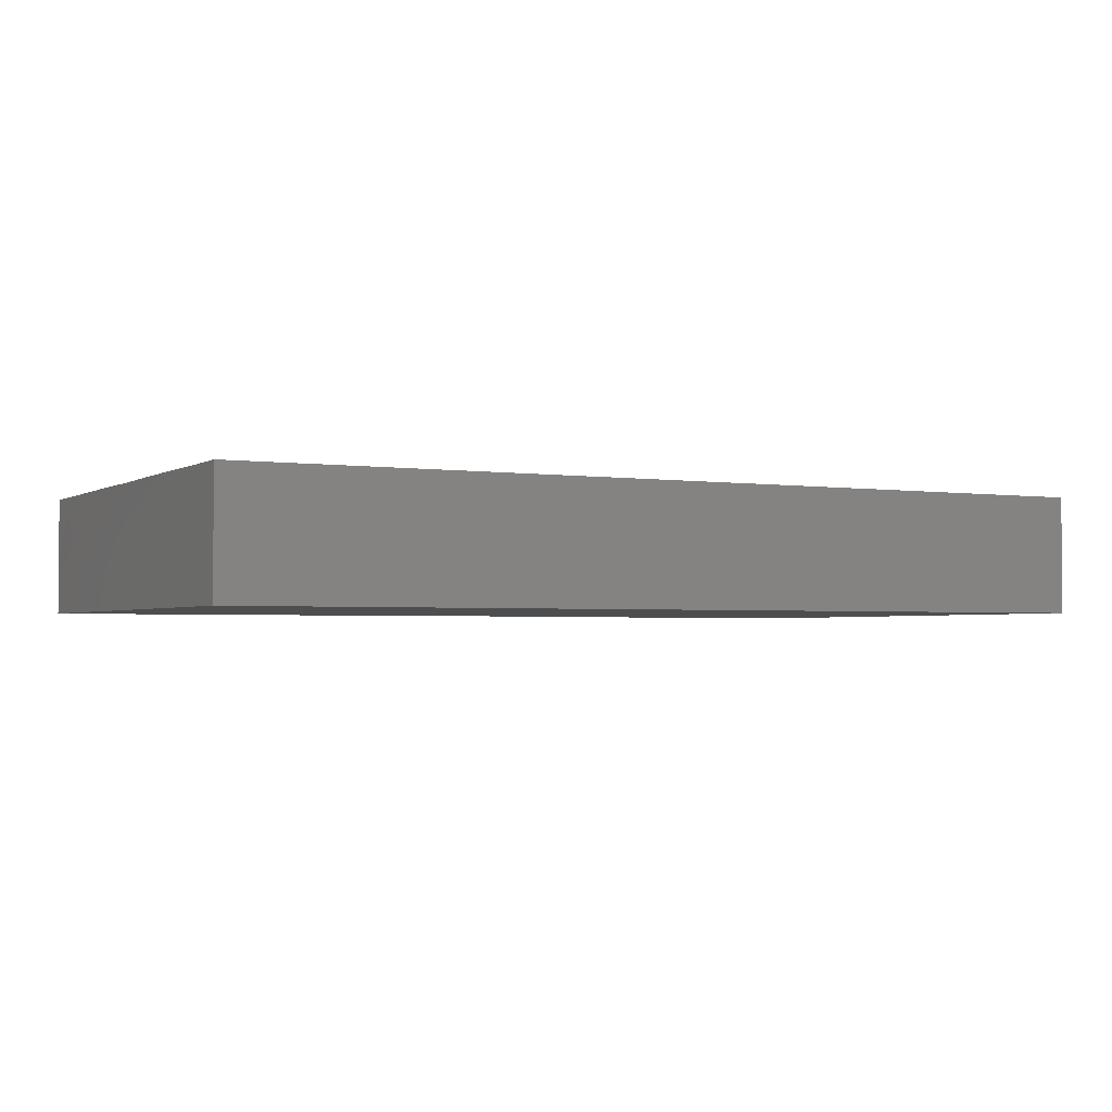
<metadata>
{"format":"stl","ext":"stl","renderer":"f3d","projection":"perspective","resolution":1024,"background":"white","views":[{"elev":-2.5,"azim":152.1,"up":"+Z"}]}
</metadata>
<code>
# stl→obj: 370 verts, 736 faces
v -0.06099 -0.04375 0.01006
v -0.05891 -0.04375 -0.002839
v -0.05168 -0.04375 6.548e-05
v 0.0187 0.04375 0.01006
v 0.01905 0.03666 0.01006
v 0.02606 0.04375 0.01006
v 0.0231 0.02808 0.01006
v 0.03174 0.03556 0.01006
v 0.01111 0.04375 0.01006
v 0.01093 0.04375 -0.001453
v 0.07642 0.02959 -0.01006
v 0.07642 0.03221 0.01002
v 0.07642 0.0275 0.003795
v 0.0573 0.04375 -0.01006
v 0.05078 0.04375 -0.003124
v 0.06038 0.04375 -0.002622
v 0.07642 0.003585 -0.01006
v 0.07642 0.01238 0.01006
v 0.07642 0 0.009988
v 0.0116 0.02855 0.01006
v 0.01874 0.01761 0.01006
v 0.05483 0.006577 0.01006
v 0.04885 -0.0001778 0.01006
v 0.0602 0.0006342 0.01006
v -0.005776 -0.02044 -0.01006
v -0.01547 -0.01403 -0.01006
v -0.00916 -0.006805 -0.01006
v -0.03447 -0.02705 0.01006
v -0.04372 -0.03053 0.01006
v -0.02834 -0.04375 0.01006
v -0.01323 -0.02269 -0.01006
v -0.07642 -0.04375 0.01006
v -0.06982 -0.04375 -0.001597
v -0.07642 -0.04375 0.00108
v -0.07642 -0.03574 -0.003466
v -0.07642 -0.04375 -0.01006
v -0.01287 0.04375 -0.01006
v -0.02234 0.04375 -0.01006
v -0.01611 0.04375 0.001215
v 0.03293 0.04375 -0.01006
v 0.04293 0.03692 -0.01006
v 0.03283 0.03443 -0.01006
v 0.006088 0.007927 0.01006
v 0.02437 0.01315 0.01006
v -0.0215 -0.02295 -0.01006
v -0.0291 -0.01722 -0.01006
v -0.006092 0.04375 0.001876
v 0.02669 0.02791 -0.01006
v 0.02025 0.008698 -0.01006
v 0.008998 0.008704 -0.01006
v 0.05544 0.04375 0.003761
v 0.05487 0.03175 0.01006
v 0.05865 0.02198 0.01006
v 0.06208 0.02983 0.01006
v 0.05695 -0.04375 -0.01006
v 0.04874 -0.04375 -0.01006
v 0.05329 -0.0356 -0.01006
v -0.07642 -0.02864 0.0008272
v 0.06897 0.04375 0.01006
v 0.06686 0.04375 -0.01006
v 0.001506 -0.03755 -0.01006
v 0.01058 -0.03698 -0.01006
v 0.007661 -0.04375 -0.01006
v 0.05483 -0.03288 0.01006
v 0.05936 -0.02683 0.01006
v 0.05542 -0.01911 0.01006
v -0.007588 0.03594 0.01006
v 0 0.04375 0.01006
v -0.01221 0.04375 0.01006
v -0.01958 0.03386 -0.01006
v -0.02662 0.03084 -0.01006
v 0.005336 0.0184 0.01006
v 0.000701 0.02768 0.01006
v 0.003689 -0.02298 -0.01006
v -0.003353 -0.0297 -0.01006
v -0.07642 0.003912 0.01006
v -0.06224 0.004865 0.01006
v -0.06532 0.01128 0.01006
v -0.03449 -0.03624 -0.01006
v -0.04032 -0.02343 -0.01006
v -0.02775 -0.02977 -0.01006
v 0.0001829 -0.01336 -0.01006
v 0.007667 -0.03045 -0.01006
v -0.05447 -0.02877 0.01006
v -0.06581 -0.02941 0.01006
v -0.06002 -0.03654 0.01006
v 0.07642 0.02246 -0.01006
v 0.07642 0.01572 -0.002637
v 0.07642 0.01299 -0.01006
v 0.05976 -0.04375 -0.002803
v 0.06867 -0.04375 -0.01006
v 0.06874 -0.04375 0.002425
v 0.07642 -0.01145 -0.01006
v 0.06835 -0.01668 -0.01006
v 0.06368 -0.01015 -0.01006
v -0.002842 0.0196 0.01006
v 0.02026 -0.01657 -0.01006
v 0.02895 -0.01924 -0.01006
v 0.02399 -0.0254 -0.01006
v -0.007478 -0.03638 -0.01006
v -0.03256 -0.008486 -0.01006
v -0.02277 -0.008787 -0.01006
v -0.06997 -0.03604 0.01006
v -0.07642 -0.02989 0.01006
v 0.07642 -0.01224 0.01006
v 0.06947 -0.01923 0.01006
v 0.07642 -0.02664 0.01006
v 0.0434 0.009013 -0.01006
v 0.03293 0.009241 -0.01006
v 0.03799 0.01538 -0.01006
v 0.009128 0.04375 -0.01006
v -0.001848 0.03586 -0.01006
v -0.001547 0.04375 -0.01006
v -0.01582 -0.0003458 -0.01006
v -0.01759 0.009004 -0.01006
v -0.004395 0.008593 -0.01006
v 0.07642 0.01879 0.01006
v 0.06865 0.02667 0.01006
v 0.01682 -0.03356 -0.01006
v -0.015 0.02044 -0.01006
v -0.02799 0.02239 -0.01006
v -0.06767 0.04375 0.001355
v -0.06091 0.04375 -0.01006
v -0.06867 0.04375 -0.01006
v -0.05833 0.04375 -0.002989
v 0.03975 0.02984 -0.01006
v -0.07642 -0.02989 -0.01006
v -0.04554 -0.03737 -0.01006
v -0.04088 -0.04375 -0.01006
v 0.06785 0.03602 0.01006
v -0.01148 0.03288 -0.01006
v -0.06445 -0.02965 -0.01006
v -0.06429 -0.01872 -0.01006
v -0.05577 -0.02555 -0.01006
v 0.04507 0.02266 -0.01006
v 0.04878 0.03076 -0.01006
v 0.05854 0.02217 -0.01006
v 0.07642 -0.02573 -0.002244
v 0.07642 -0.03557 -0.00319
v 0.07642 -0.03022 -0.01006
v -0.02461 -0.02581 0.01006
v -0.02718 -0.03556 0.01006
v 0.06825 0.01851 0.01006
v 0.05828 0.03245 -0.01006
v 0.02045 -0.04375 -0.01006
v 0.0684 0.01201 -0.01006
v -0.06336 -0.004635 -0.01006
v -0.05981 -0.0112 -0.01006
v -0.06917 -0.01041 -0.01006
v -0.02831 0.03534 0.01006
v -0.03622 0.04375 0.01006
v -0.03655 0.02631 0.01006
v 0.06671 -0.04375 0.009959
v 0.0617 -0.03772 0.01006
v 0.05695 -0.04375 0.01006
v -0.03632 0.0004742 0.01006
v -0.04742 -0.001499 0.01006
v -0.04223 -0.006679 0.01006
v -0.04561 -0.009742 -0.01006
v -0.0524 -0.01713 -0.01006
v 0.03926 0.00203 -0.01006
v 0.001573 -0.04375 -0.00282
v -0.00928 -0.04375 -0.003658
v -0.002222 -0.04375 -0.01
v 0.02437 -0.04375 0.01006
v 0.03181 -0.04375 0.002968
v 0.03655 -0.04375 0.01006
v 0.05753 -0.02808 -0.01006
v 0.04928 -0.02459 -0.01006
v 0.05692 -0.01796 -0.01006
v -0.06901 0.03062 -0.01006
v -0.0764 0.01554 -0.01006
v -0.07632 0.02266 -0.01006
v -0.02856 0.01147 -0.01006
v -0.02178 0.01801 -0.01006
v 0.008664 0.03512 -0.01006
v 0.01422 0.02904 -0.01006
v 0.008808 0.02303 -0.01006
v 0.03251 -0.003909 -0.01006
v 0.04848 0.02505 0.01006
v 0.04814 0.03635 0.01006
v 0.03901 0.02913 0.01006
v 0.05764 0.003111 -0.01006
v 0.005308 0.03579 0.01006
v 0.07642 -0.04369 -0.01006
v -0.05383 0.0366 -0.01006
v -0.04424 0.03237 -0.01006
v -0.05174 0.02591 -0.01006
v -0.07642 0.01306 0.01006
v -0.07642 0.01926 0.000437
v -0.07642 0.00842 0.002708
v -0.003558 0.02834 -0.01006
v -0.01159 2.247e-05 0.01006
v -0.02469 3.684e-05 0.01006
v -0.01907 -0.006419 0.01006
v 0.03174 0.02153 0.01006
v 0.03985 0.02125 0.01006
v -0.00742 0.001458 -0.01006
v 0.0002719 -0.0001856 -0.01006
v 0.05042 0.003881 -0.01006
v 0.06853 -0.007217 0.01006
v 0.05545 -0.006604 0.01006
v 0.06088 -0.01288 0.01006
v 0.07642 -0.04375 0.01006
v 0.07634 -0.04375 -0.0007061
v 0.01447 -0.003913 -0.01006
v 0.06923 -0.00352 -0.01006
v 0.05593 -0.004003 -0.01006
v -0.05208 0.009018 -0.01006
v -0.04578 0.004351 -0.01006
v -0.059 0.001882 -0.01006
v -0.05388 0.04375 0.01006
v -0.07093 0.00204 -0.01006
v -0.07631 -0.003912 -0.01006
v 0.02074 0.04375 -0.01006
v 0.06834 0.02162 -0.01006
v 0.05192 0.03725 -0.01006
v 0.04511 0.04375 -0.01006
v -0.03249 -0.0006773 -0.01006
v 0.04955 -0.04375 0.01006
v 0.04274 -0.04375 0.003162
v -0.07631 0.005953 -0.01006
v -0.07642 -0.00337 -0.007793
v 0.07642 0.04375 -0.01006
v 0.07642 0.04375 0
v 0.07048 -0.03663 -0.01006
v 0.06772 -0.02889 -0.01006
v -0.02239 -0.04375 -0.002807
v -0.01616 -0.04375 -0.01006
v 0.04279 -0.006295 0.01006
v 0.06867 0.00619 0.01006
v -0.07642 -0.0157 0.01006
v -0.06081 -0.02196 0.01006
v -0.04783 0.02667 0.01006
v -0.06071 0.02742 0.01006
v -0.05715 0.0131 0.01006
v 0.04264 -0.03256 0.01006
v 0.06813 -0.02765 0.01006
v 0.02121 0.03505 -0.01006
v 0.0608 0.01327 0.01006
v 0.07642 0.04375 0.01006
v 0.03293 -0.01315 -0.01006
v -0.07642 0.04375 0.0001531
v -0.07642 0.04375 -0.01006
v -0.03827 -0.04375 -0.002892
v 0.07017 -0.03896 0.01006
v -0.06137 -0.04375 -0.01006
v -0.05828 -0.03388 -0.01006
v -0.05271 -0.04375 -0.01006
v 0.006356 -0.04375 0.004363
v -0.006092 -0.04375 0.01006
v 0.03659 -0.02594 0.01006
v 0.03046 -0.03288 0.01006
v 0.0317 -0.03517 -0.01006
v -0.02026 -0.04375 0.01006
v 0.07642 -0.01932 0.003758
v 0.07642 -0.01356 -0.002953
v 0.07642 -0.003984 -0.003051
v -0.00607 0.006476 0.01006
v 8.778e-05 -0.006585 0.01006
v -0.001482 0.0123 0.01006
v -0.05962 0.03081 -0.01006
v -0.07642 0.04375 0.01006
v -0.07642 0.0357 0.01006
v -0.06867 0.04375 0.01006
v 0.07642 -0.03503 0.01002
v -0.0547 -0.002235 0.01006
v -0.04874 0.01315 0.01006
v -0.005871 -0.03461 0.01006
v -0.01938 -0.03375 0.01006
v -0.05271 -0.04375 0.01006
v -0.04511 -0.04375 0.01006
v -0.01504 -0.03652 -0.01006
v -0.06855 -0.04375 -0.01006
v 0.01344 -0.02105 -0.01006
v 0.06074 0.03818 0.01006
v -0.07642 0.02558 0.01006
v -0.03925 0.02296 -0.01006
v -0.04797 0.01732 -0.01006
v -0.0236 0.04375 0.01006
v 0.03655 0 0.01006
v 0.02564 -0.04375 -0.001593
v 0.03202 -0.04375 -0.01006
v 0.05373 -0.04375 0.003728
v -0.03666 -0.01324 0.01006
v -0.06877 0.03109 0.01006
v -0.07071 -0.008919 0.01006
v 0.03972 -0.02123 -0.01006
v 0.03452 -0.02659 -0.01006
v 0.053 0.04375 0.01006
v 0.06092 0.04375 0.01006
v 0.0179 -0.04375 0.003864
v -0.04652 0.04375 -0.01006
v -0.04864 0.04375 -0.003114
v -0.03746 0.04375 -0.01006
v -0.04375 0.04375 0.003457
v -0.02485 0.04375 -0.002722
v 0.02573 0.04375 -0.001196
v 0.03115 0.04375 0.004661
v 0.03634 0.04375 0.01006
v -0.03414 0.03023 -0.01006
v 0.03655 0.01315 0.01006
v -0.0407 0.03593 0.01006
v -0.01218 0.02631 0.01006
v -0.01743 0.03557 0.01006
v 0.02396 -0.01372 0.01006
v 0.01219 -0.01256 0.01006
v 0.02394 -0.02643 0.01006
v -0.01221 -0.01318 0.01006
v 0.03046 -0.01973 0.01006
v -0.03655 0.01315 0.01006
v -0.02983 0.007482 0.01006
v -0.02427 0.0195 0.01006
v 0.001582 -0.04375 0.01006
v 0.03655 -0.01315 0.01006
v 0.07642 -0.03193 0.003097
v 0.04513 -0.01541 -0.01006
v -0.07642 -0.0175 -0.004054
v 0.01368 -0.04375 -0.003866
v -0.03821 0.03797 -0.01006
v -0.01828 0.006577 0.01006
v -0.02453 -0.01315 0.01006
v 0 -0.01973 0.01006
v 0.05685 0.01517 -0.01006
v 0.04874 0.01315 0.01006
v 0.03047 0.006506 0.01006
v -0.03408 0.006577 -0.01006
v -0.02496 0.0001278 -0.01006
v 0.03911 -0.03564 -0.01006
v -0.05463 0.03378 0.01006
v 0.06769 0.03498 -0.01006
v 0.01205 -0.04375 0.01006
v 0.01824 -0.03289 0.01006
v -0.036 0.04375 -0.002106
v -0.03038 -0.04375 0.003026
v 0.0471 -0.005179 -0.01006
v 0.01205 -0.02691 0.01006
v -0.0004979 -0.02697 0.01006
v 0.0007109 0.04375 -0.001723
v 0.005606 0.04375 0.004487
v -0.04005 0.01228 -0.01006
v 0.02437 0 0.01006
v 0.01219 -0.0004375 0.01006
v 0.01828 -0.006577 0.01006
v -0.03059 0.04375 0.003963
v -0.05152 -0.02086 0.01006
v -0.04398 -0.02248 0.01006
v 0.009015 -0.01342 -0.01006
v -0.01185 -0.0272 0.01006
v -0.05685 0.01786 -0.01006
v 0.04066 -0.04375 -0.01006
v -0.03077 -0.01952 0.01006
v 0.03914 0.04375 -0.0002516
v 0.04446 0.04375 0.01006
v 0.04819 0.04375 0.004074
v -0.06869 0.0179 0.01006
v -0.07642 -0.00375 0.01006
v -0.04872 -0.01172 0.01006
v -0.01224 0.01269 0.01006
v -0.03041 -0.04372 -0.01006
v -0.05531 -0.00884 0.01006
v -0.05901 -0.01493 0.01006
v 0.04366 -0.02979 -0.01006
v 0.07642 -0.003973 -0.01006
v -0.07642 -0.009691 -0.002139
v -0.01676 -0.04375 0.003497
v -0.07642 0.03443 -0.01006
v -0.07642 0.0355 0.0004298
v -0.07642 0.01041 -0.007758
v -0.07642 -0.01707 -0.01006
f 1 2 3
f 4 5 6
f 7 8 5
f 9 4 10
f 11 12 13
f 14 15 16
f 17 18 19
f 7 20 21
f 22 23 24
f 25 26 27
f 28 29 30
f 31 26 25
f 1 32 33
f 34 32 35
f 34 35 36
f 37 38 39
f 40 41 42
f 21 43 44
f 45 46 26
f 47 37 39
f 48 49 50
f 16 15 51
f 52 53 54
f 55 56 57
f 35 32 58
f 16 59 60
f 61 62 63
f 64 65 66
f 67 68 69
f 70 71 38
f 72 20 73
f 21 20 72
f 74 75 25
f 76 77 78
f 79 80 81
f 75 31 25
f 25 82 74
f 61 83 62
f 84 85 86
f 87 88 89
f 90 91 92
f 93 94 95
f 73 96 72
f 97 98 99
f 100 75 61
f 46 101 102
f 32 103 104
f 105 106 107
f 108 109 110
f 111 112 113
f 114 115 116
f 12 117 13
f 117 12 118
f 83 119 62
f 120 121 71
f 122 123 124
f 122 125 123
f 42 41 126
f 127 36 35
f 128 79 129
f 130 54 118
f 35 58 127
f 120 70 131
f 132 133 134
f 135 136 137
f 138 139 140
f 141 28 142
f 117 118 143
f 136 144 137
f 145 62 119
f 89 17 146
f 147 148 149
f 150 151 152
f 153 154 155
f 156 157 158
f 159 80 160
f 108 161 109
f 162 163 164
f 165 166 167
f 144 14 60
f 168 169 170
f 74 83 75
f 164 100 61
f 171 172 173
f 131 37 112
f 37 113 112
f 174 121 175
f 176 177 178
f 109 161 179
f 180 181 182
f 80 134 160
f 17 183 146
f 184 5 9
f 139 185 140
f 86 29 84
f 186 187 188
f 189 190 191
f 192 50 116
f 193 194 195
f 196 197 182
f 108 110 135
f 198 116 199
f 108 183 200
f 201 24 202
f 203 201 202
f 204 92 205
f 206 49 179
f 207 95 208
f 207 208 183
f 209 210 211
f 33 32 34
f 125 122 212
f 213 149 214
f 111 10 215
f 203 66 106
f 87 89 216
f 14 217 218
f 219 101 210
f 192 178 50
f 220 167 221
f 222 214 223
f 11 224 225
f 140 226 227
f 163 228 229
f 7 21 196
f 154 65 64
f 202 24 23
f 202 23 230
f 24 201 231
f 53 118 54
f 225 60 59
f 232 85 233
f 234 235 236
f 230 66 202
f 220 64 237
f 91 205 92
f 128 80 79
f 143 231 18
f 19 18 231
f 66 65 106
f 106 65 238
f 177 239 48
f 240 24 231
f 225 59 241
f 97 206 242
f 243 122 124
f 243 124 244
f 129 245 3
f 153 246 154
f 247 248 249
f 162 250 251
f 215 239 111
f 40 239 215
f 167 252 253
f 99 254 119
f 30 255 142
f 40 218 41
f 256 257 258
f 259 260 261
f 161 108 200
f 123 262 124
f 263 264 265
f 266 154 246
f 238 154 266
f 170 227 168
f 153 204 246
f 19 258 17
f 97 242 98
f 77 267 268
f 126 136 135
f 50 206 199
f 194 156 158
f 13 117 88
f 255 269 270
f 255 251 269
f 114 116 198
f 29 271 272
f 273 31 75
f 274 247 33
f 274 33 36
f 221 167 166
f 211 159 160
f 148 211 160
f 74 275 83
f 92 204 153
f 276 52 54
f 264 190 277
f 278 188 187
f 279 188 278
f 280 151 150
f 222 172 213
f 46 45 81
f 80 46 81
f 137 108 135
f 23 281 230
f 166 282 283
f 155 220 284
f 194 158 285
f 261 260 43
f 27 199 82
f 198 199 27
f 286 212 265
f 233 287 232
f 70 120 71
f 242 288 98
f 98 288 289
f 76 78 189
f 290 276 291
f 42 126 48
f 131 70 37
f 282 165 292
f 293 294 295
f 295 294 296
f 52 181 180
f 297 39 38
f 256 258 105
f 100 164 229
f 177 111 239
f 109 49 48
f 184 9 68
f 75 100 273
f 135 110 48
f 40 298 299
f 300 6 8
f 206 179 242
f 301 121 278
f 174 278 121
f 20 5 184
f 133 148 160
f 241 12 11
f 17 207 183
f 126 41 136
f 196 302 197
f 107 238 266
f 101 80 159
f 46 80 101
f 217 14 144
f 234 152 303
f 304 73 67
f 305 304 67
f 157 268 267
f 306 307 308
f 309 260 193
f 306 308 310
f 311 312 313
f 314 251 250
f 306 310 315
f 306 315 281
f 97 99 275
f 141 142 270
f 139 138 316
f 317 169 288
f 58 232 318
f 95 317 208
f 61 63 164
f 311 234 268
f 109 179 49
f 162 319 250
f 63 319 162
f 276 54 130
f 269 251 314
f 134 128 248
f 215 10 4
f 320 71 301
f 194 193 321
f 50 199 116
f 188 262 186
f 305 150 313
f 142 28 30
f 70 38 37
f 285 322 194
f 260 323 307
f 187 320 301
f 136 41 217
f 201 203 106
f 105 201 106
f 324 137 216
f 325 302 326
f 327 174 328
f 192 176 178
f 329 254 289
f 7 182 8
f 312 321 313
f 212 330 303
f 145 254 283
f 329 57 56
f 56 284 221
f 130 59 276
f 249 129 3
f 102 328 114
f 249 128 129
f 178 177 48
f 192 120 131
f 120 192 116
f 293 123 125
f 224 331 60
f 224 11 331
f 156 194 312
f 311 156 312
f 247 249 2
f 332 165 333
f 316 138 107
f 334 297 38
f 90 55 91
f 230 315 66
f 229 164 163
f 101 159 210
f 333 165 308
f 259 193 260
f 195 322 309
f 21 44 196
f 26 31 45
f 288 242 317
f 317 242 161
f 73 184 67
f 272 245 335
f 55 57 226
f 57 168 226
f 105 19 201
f 201 19 231
f 210 327 219
f 200 183 208
f 336 200 208
f 337 338 314
f 338 337 307
f 73 20 184
f 250 319 292
f 292 332 250
f 102 101 328
f 339 68 340
f 339 47 68
f 330 234 303
f 148 133 149
f 119 254 145
f 341 210 209
f 224 60 225
f 209 279 341
f 342 343 344
f 345 151 280
f 334 296 151
f 47 39 69
f 340 68 9
f 9 10 340
f 282 166 165
f 299 6 300
f 334 151 345
f 346 29 347
f 126 135 48
f 151 212 303
f 151 296 212
f 47 69 68
f 45 31 273
f 121 120 175
f 205 185 139
f 78 77 236
f 55 226 91
f 82 206 348
f 349 269 338
f 262 350 172
f 263 265 122
f 263 122 243
f 329 56 351
f 45 273 81
f 138 257 256
f 278 187 301
f 352 322 285
f 25 27 82
f 90 155 284
f 218 40 353
f 174 175 115
f 38 295 334
f 354 290 355
f 109 48 110
f 275 99 119
f 7 5 20
f 164 63 162
f 27 102 114
f 138 93 257
f 71 320 38
f 297 345 39
f 39 345 280
f 295 38 320
f 266 246 204
f 289 99 98
f 248 128 249
f 139 316 266
f 111 176 112
f 175 120 115
f 120 116 115
f 192 112 176
f 293 295 320
f 356 286 277
f 357 287 76
f 332 333 337
f 182 7 196
f 264 286 265
f 158 157 358
f 234 236 268
f 311 152 234
f 358 285 158
f 195 309 193
f 66 252 237
f 282 292 319
f 145 282 319
f 342 344 281
f 359 96 304
f 293 320 187
f 155 92 153
f 90 92 155
f 314 338 269
f 254 99 289
f 237 252 167
f 315 310 66
f 64 66 237
f 335 245 360
f 240 22 24
f 328 101 219
f 219 327 328
f 252 308 253
f 252 310 308
f 346 233 84
f 300 181 354
f 334 295 296
f 323 260 309
f 10 339 340
f 353 40 299
f 189 191 76
f 191 357 76
f 356 277 189
f 361 287 362
f 272 30 29
f 28 141 352
f 77 361 267
f 77 76 361
f 240 231 143
f 53 240 143
f 354 181 290
f 3 271 1
f 281 326 342
f 44 302 196
f 325 197 302
f 291 59 51
f 291 51 290
f 160 134 133
f 270 349 141
f 349 309 141
f 147 211 148
f 235 286 236
f 359 259 261
f 96 359 261
f 248 247 132
f 362 287 233
f 329 363 57
f 2 249 3
f 161 242 179
f 76 287 361
f 132 247 127
f 127 247 274
f 91 226 185
f 140 185 226
f 200 336 161
f 218 15 14
f 59 130 241
f 125 294 293
f 364 93 207
f 17 258 364
f 23 325 281
f 177 176 111
f 113 47 339
f 119 83 275
f 283 351 221
f 313 304 305
f 342 44 343
f 347 28 352
f 347 29 28
f 210 341 327
f 65 154 238
f 318 232 365
f 58 104 232
f 358 347 285
f 93 140 94
f 107 138 256
f 204 205 266
f 266 205 139
f 93 95 207
f 229 228 360
f 321 359 313
f 33 247 2
f 180 325 53
f 52 180 53
f 307 343 260
f 344 343 307
f 217 41 218
f 40 42 239
f 228 366 255
f 91 185 205
f 95 94 170
f 170 94 227
f 240 53 325
f 366 251 255
f 22 240 325
f 162 251 163
f 341 174 327
f 5 8 6
f 118 12 130
f 304 96 73
f 314 250 332
f 144 60 331
f 260 343 43
f 15 353 355
f 218 353 15
f 254 351 283
f 18 88 117
f 254 329 351
f 356 78 236
f 11 13 88
f 326 302 44
f 67 184 68
f 234 330 235
f 330 212 235
f 212 286 235
f 3 272 271
f 130 12 241
f 232 357 365
f 287 357 232
f 313 152 311
f 220 237 167
f 262 171 124
f 191 365 357
f 104 58 32
f 152 313 150
f 123 293 186
f 314 332 337
f 106 238 107
f 157 267 358
f 267 361 358
f 233 85 84
f 118 53 143
f 305 280 150
f 333 308 337
f 307 337 308
f 88 17 89
f 115 328 174
f 85 104 103
f 104 85 232
f 325 180 197
f 289 288 363
f 289 363 329
f 225 241 11
f 9 5 4
f 180 182 197
f 85 103 86
f 286 264 277
f 244 124 367
f 324 216 146
f 307 306 344
f 174 341 278
f 216 137 144
f 257 93 364
f 258 257 364
f 216 11 87
f 89 146 216
f 144 11 216
f 57 363 169
f 169 317 170
f 152 151 303
f 182 181 300
f 8 182 300
f 317 161 336
f 94 140 227
f 360 79 81
f 81 273 360
f 264 263 368
f 17 364 207
f 368 263 243
f 368 190 264
f 127 133 132
f 239 42 48
f 189 78 356
f 221 351 56
f 305 67 69
f 349 338 323
f 275 348 97
f 348 206 97
f 172 350 209
f 244 367 243
f 107 256 105
f 50 178 48
f 262 188 350
f 190 189 277
f 183 324 146
f 211 213 209
f 213 172 209
f 211 147 213
f 365 191 223
f 21 72 43
f 155 64 220
f 154 64 155
f 293 187 186
f 279 278 341
f 294 212 296
f 47 113 37
f 354 355 353
f 82 348 74
f 348 275 74
f 195 194 322
f 102 27 26
f 191 369 223
f 84 29 346
f 324 183 108
f 261 43 72
f 11 144 331
f 230 281 315
f 96 261 72
f 347 358 346
f 276 59 291
f 163 251 366
f 77 268 236
f 88 87 11
f 86 32 1
f 86 103 32
f 306 281 344
f 122 265 212
f 192 131 112
f 137 324 108
f 80 128 134
f 27 114 198
f 359 304 313
f 19 105 258
f 170 317 95
f 149 133 127
f 17 88 18
f 352 141 322
f 350 188 279
f 149 127 370
f 368 243 173
f 243 367 173
f 310 252 66
f 127 318 370
f 141 309 322
f 270 269 349
f 349 323 309
f 214 149 370
f 323 338 307
f 213 214 222
f 253 308 165
f 368 173 190
f 127 58 318
f 172 369 190
f 124 171 367
f 259 359 193
f 44 342 326
f 22 325 23
f 321 193 359
f 343 44 43
f 325 326 281
f 268 157 311
f 173 367 171
f 194 321 312
f 213 147 149
f 173 172 190
f 140 93 138
f 129 360 245
f 171 262 172
f 16 60 14
f 132 134 248
f 223 370 365
f 75 83 61
f 370 318 365
f 168 57 169
f 262 123 186
f 369 172 222
f 206 82 199
f 222 223 369
f 223 214 370
f 353 299 300
f 300 354 353
f 339 111 113
f 298 40 215
f 117 143 18
f 86 1 271
f 229 360 273
f 159 211 210
f 102 26 46
f 1 33 2
f 332 292 165
f 30 272 335
f 56 55 90
f 142 255 270
f 294 125 212
f 283 221 166
f 66 203 202
f 286 356 236
f 285 347 352
f 114 328 115
f 362 233 346
f 284 220 221
f 355 290 51
f 355 51 15
f 255 335 228
f 335 360 228
f 36 127 274
f 360 129 79
f 136 217 144
f 16 51 59
f 299 298 6
f 4 6 298
f 163 366 228
f 36 33 34
f 181 52 290
f 52 276 290
f 288 169 363
f 319 63 145
f 255 30 335
f 271 29 86
f 167 253 165
f 345 297 334
f 10 111 339
f 215 4 298
f 50 49 206
f 336 208 317
f 226 168 227
f 273 100 229
f 145 63 62
f 145 283 282
f 358 361 362
f 362 346 358
f 156 311 157
f 69 39 280
f 69 280 305
f 350 279 209
f 71 121 301
f 3 245 272
f 266 316 107
f 284 56 90
f 190 369 191

</code>
